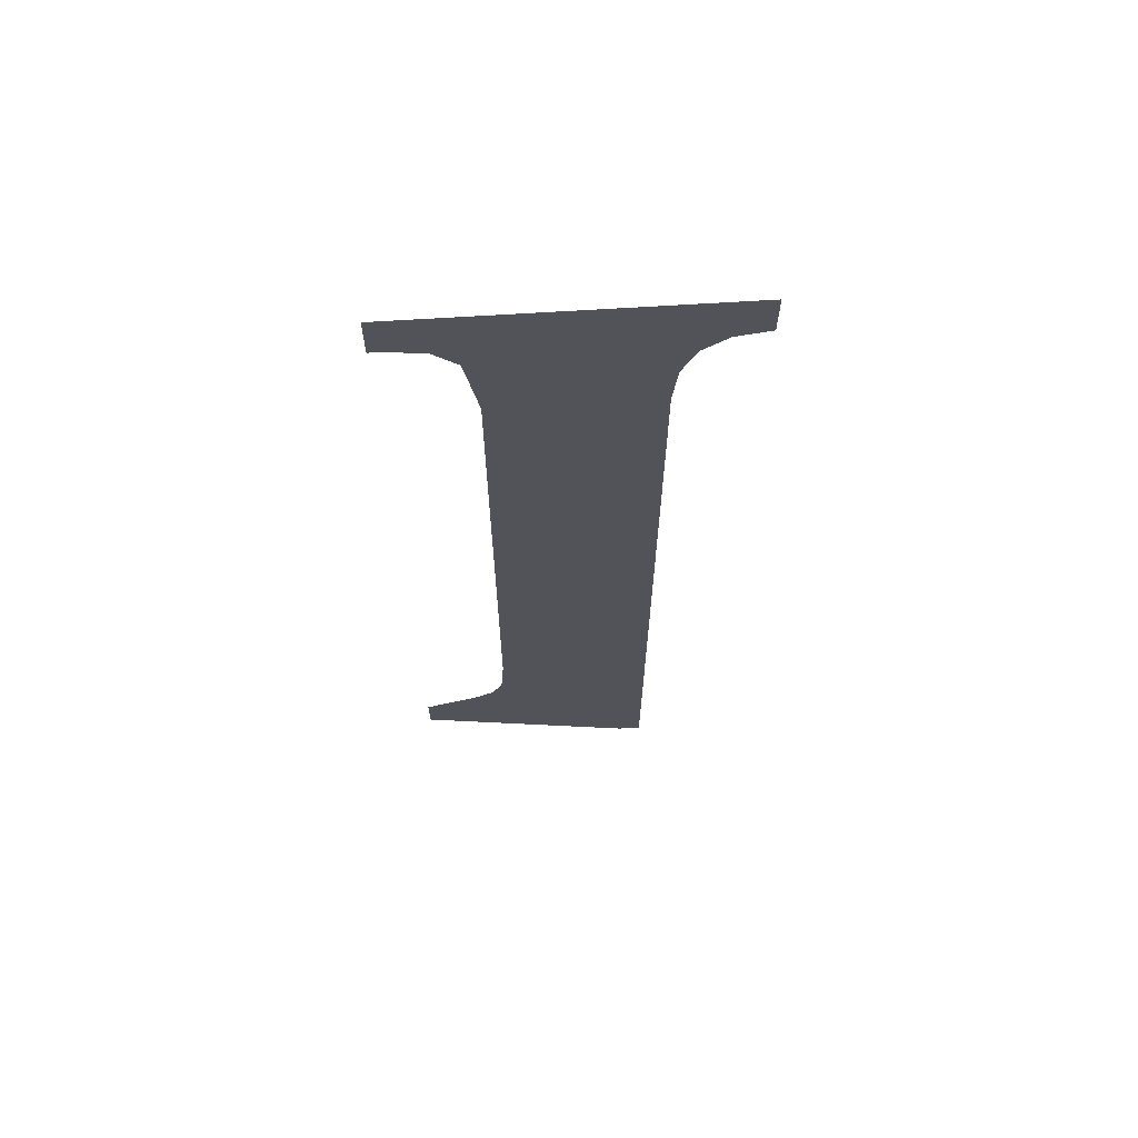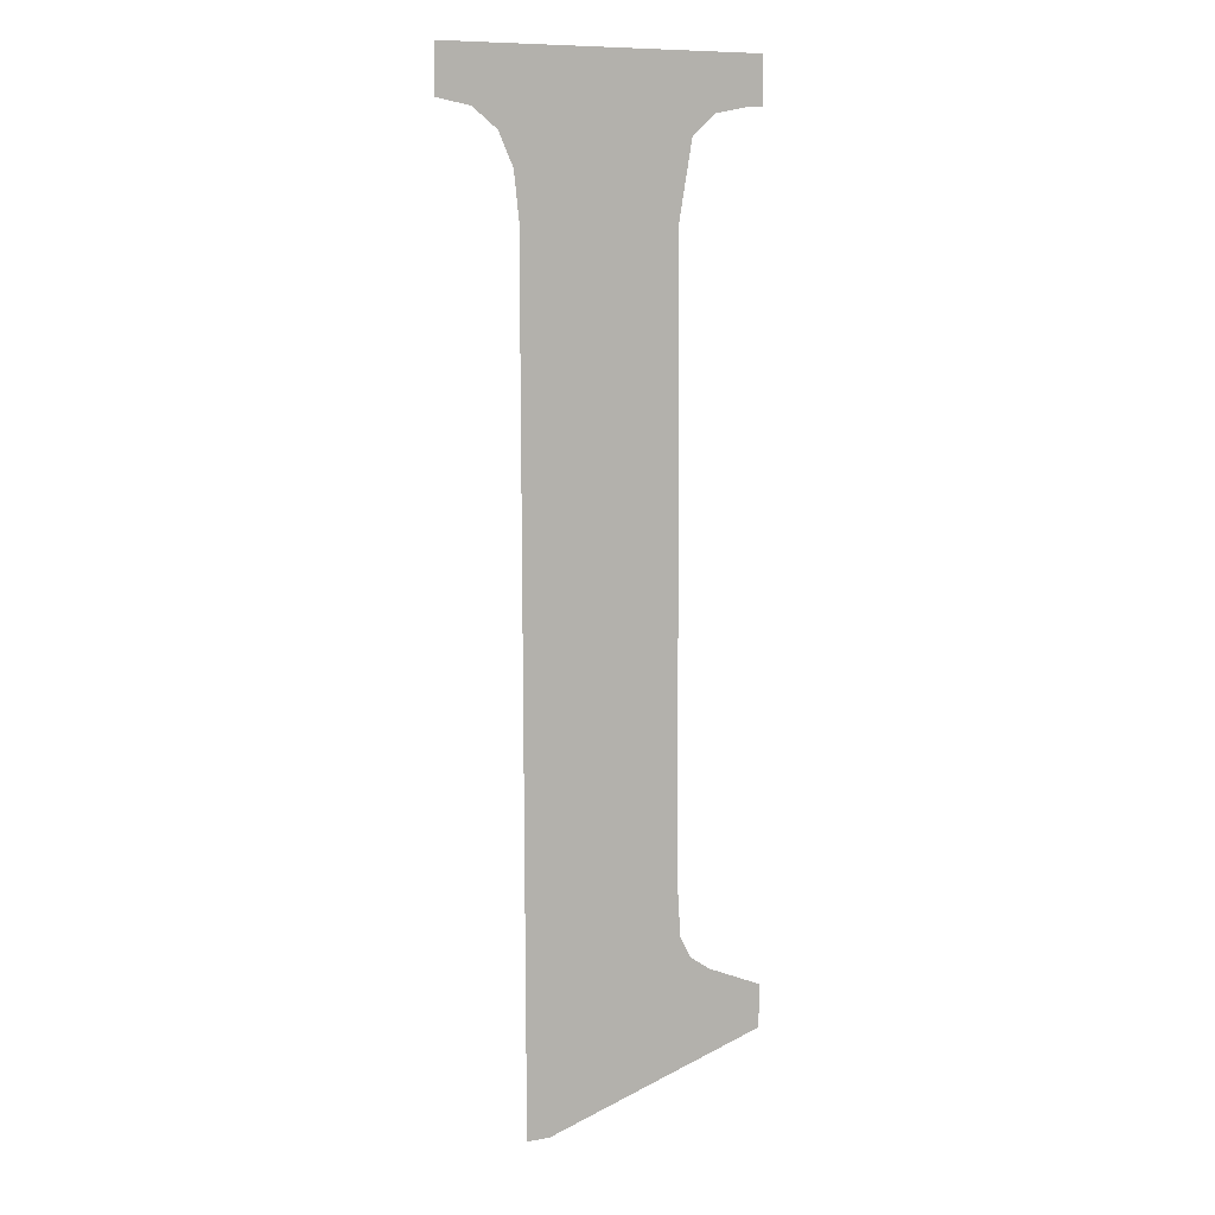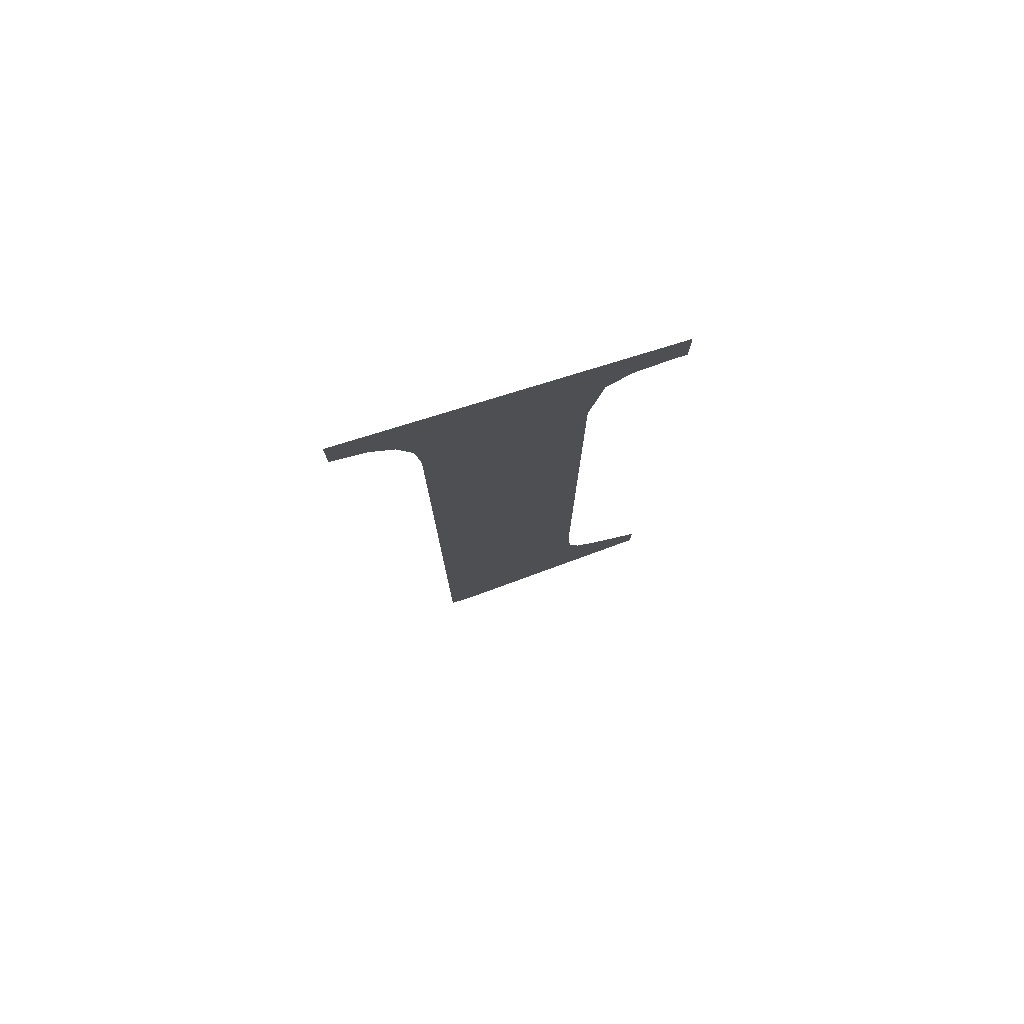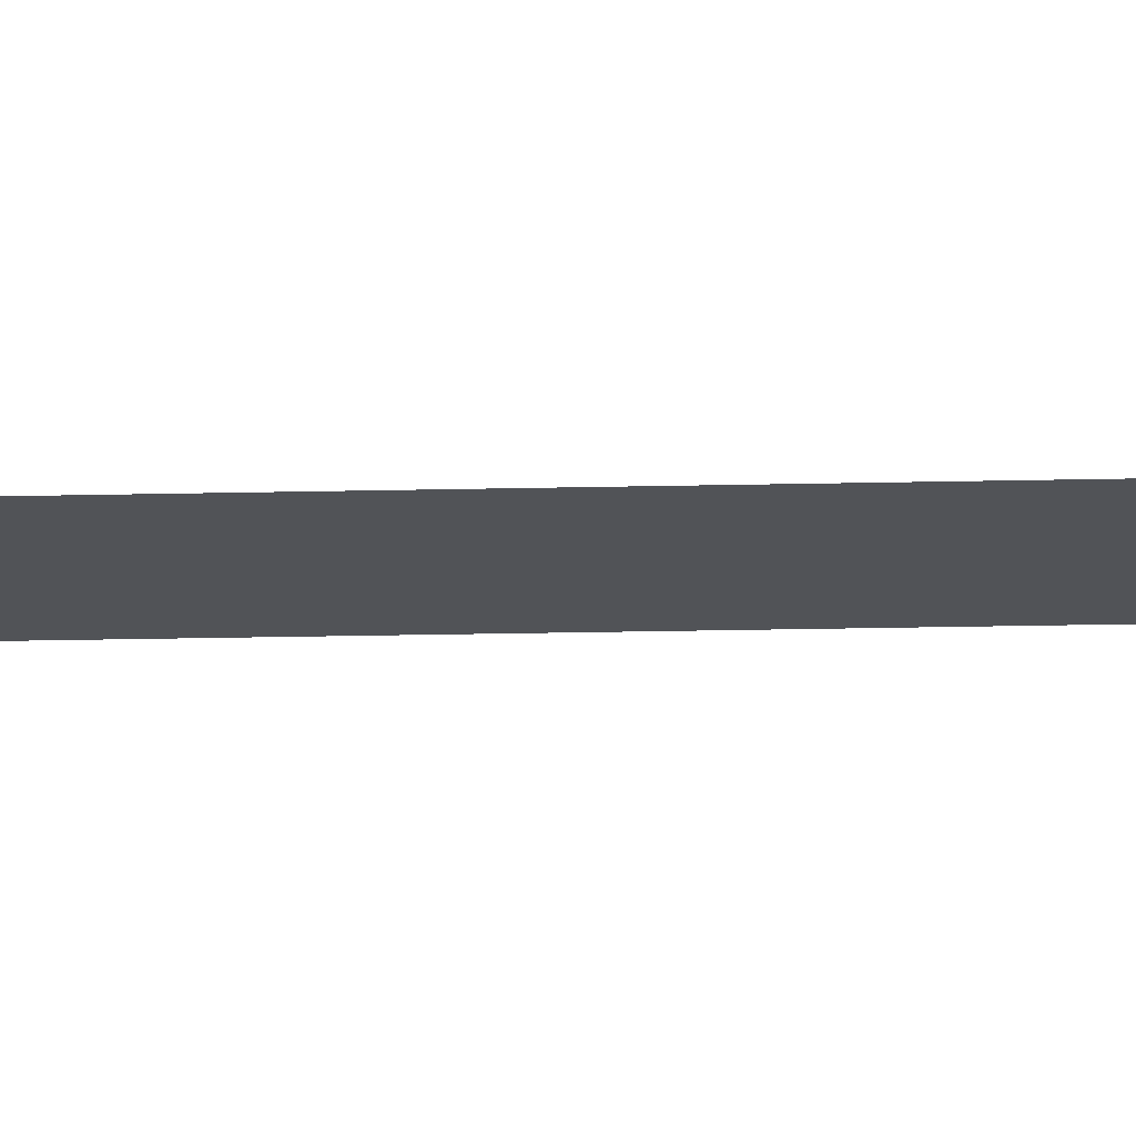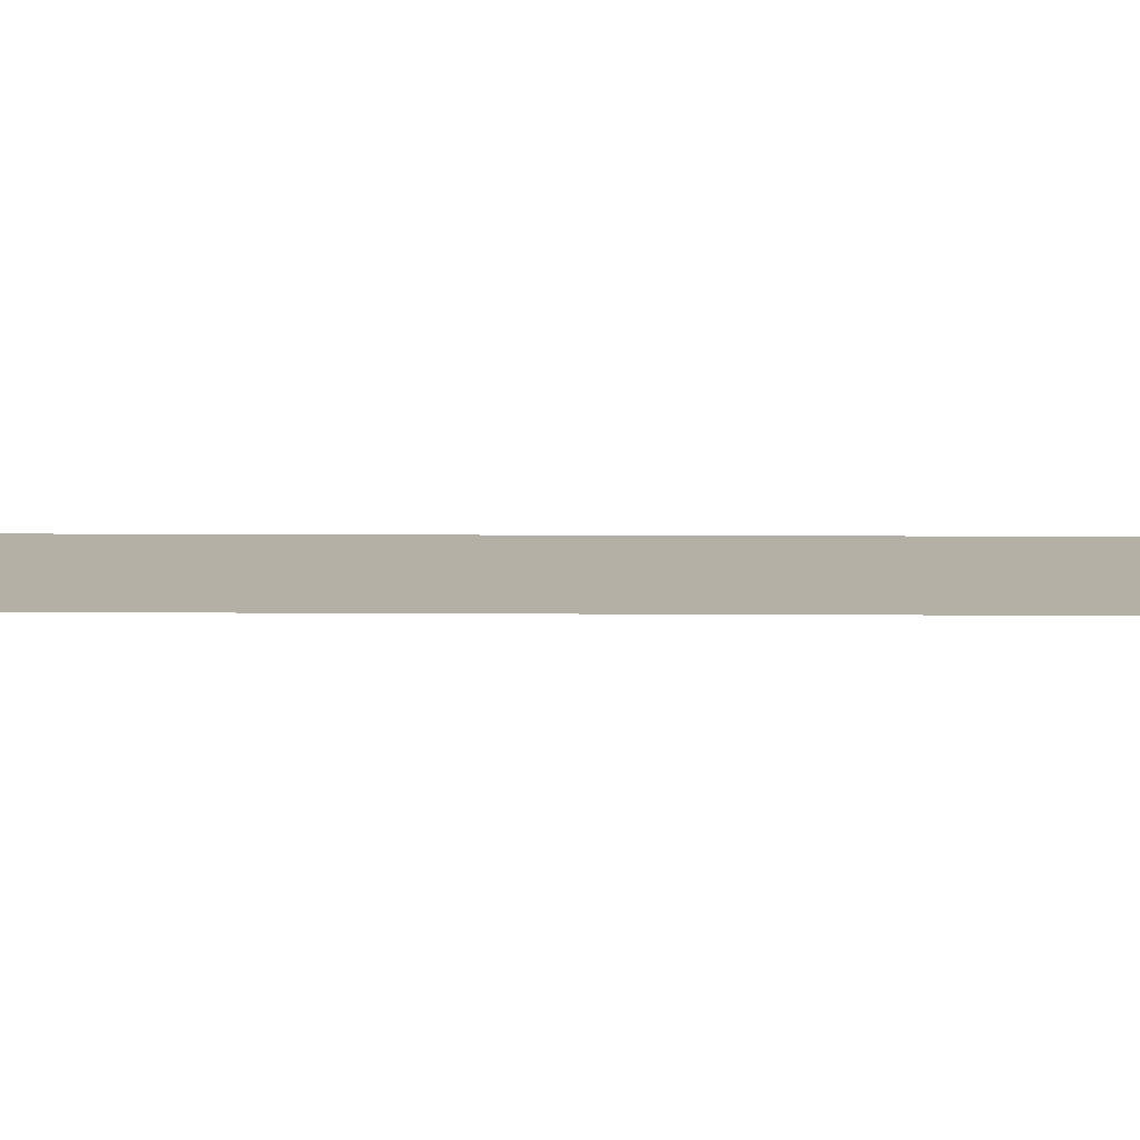
<metadata>
{"format":"obj","ext":"obj","renderer":"f3d","projection":"perspective","resolution":1024,"background":"white","views":[{"elev":66.7,"azim":-3.6,"up":"+Z"},{"elev":9.2,"azim":155.2,"up":"+Z"},{"elev":79.0,"azim":162.9,"up":"+Z"},{"elev":-22.2,"azim":91.5,"up":"+Y"},{"elev":11.8,"azim":92.4,"up":"+Y"}]}
</metadata>
<code>
o mesh195/mesh195-geometry#mesh195-geometry
v -0.3807 -0.1316 0.279
v -0.3832 -0.1316 0.2803
v -0.3832 -0.1316 0.2798
v -0.3826 -0.1316 0.2805
v -0.3823 -0.1316 0.2807
v -0.3822 -0.1316 0.2809
v -0.3822 -0.1316 0.2815
v -0.3822 -0.1316 0.2883
v -0.3805 -0.1316 0.2883
v -0.3804 -0.1316 0.2888
v -0.3805 -0.1316 0.279
v -0.3803 -0.1316 0.2891
v -0.3796 -0.1316 0.2899
v -0.3823 -0.1316 0.2891
v -0.38 -0.1316 0.2893
v -0.3826 -0.1316 0.2893
v -0.3796 -0.1316 0.2894
v -0.383 -0.1316 0.2894
v -0.3831 -0.1316 0.2899
v -0.3831 -0.1316 0.2894
f 1 2 3
f 2 1 4
f 3 2 1
f 4 1 2
f 4 1 5
f 5 1 4
f 5 1 6
f 6 1 5
f 6 1 7
f 7 1 6
f 7 1 8
f 8 1 7
f 9 8 1
f 1 8 9
f 10 8 9
f 9 8 10
f 9 1 11
f 11 1 9
f 12 8 10
f 10 8 12
f 13 8 12
f 12 8 13
f 13 14 8
f 8 14 13
f 13 12 15
f 15 12 13
f 13 16 14
f 14 16 13
f 13 15 17
f 17 15 13
f 13 18 16
f 16 18 13
f 19 18 13
f 13 18 19
f 18 19 20
f 20 19 18

</code>
